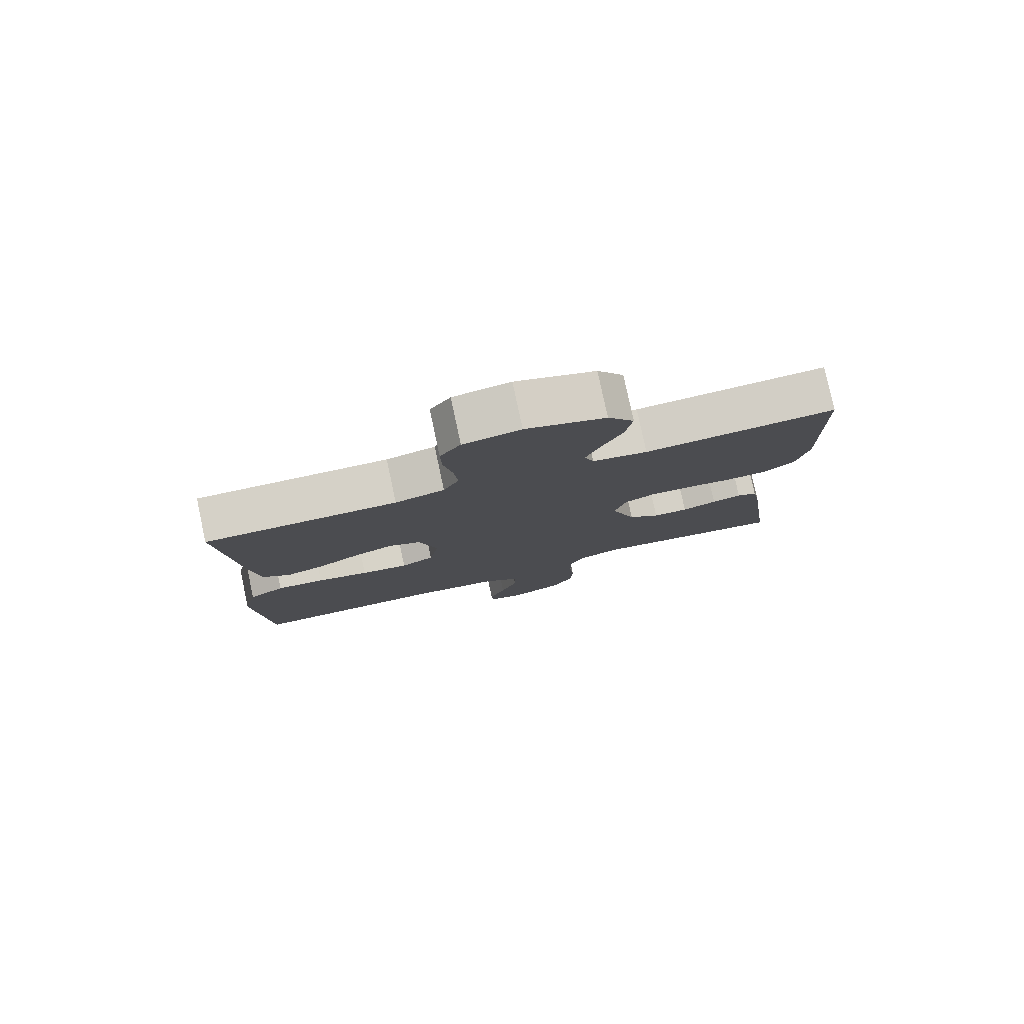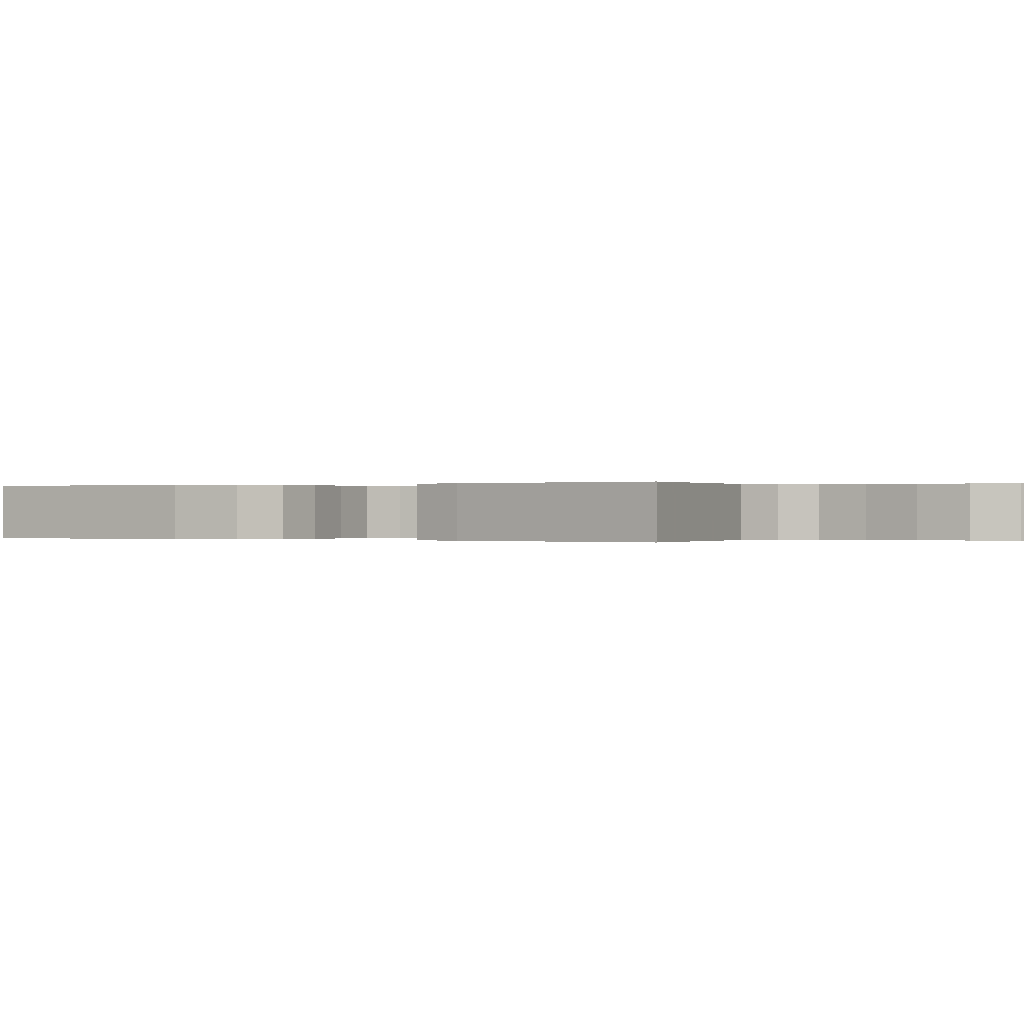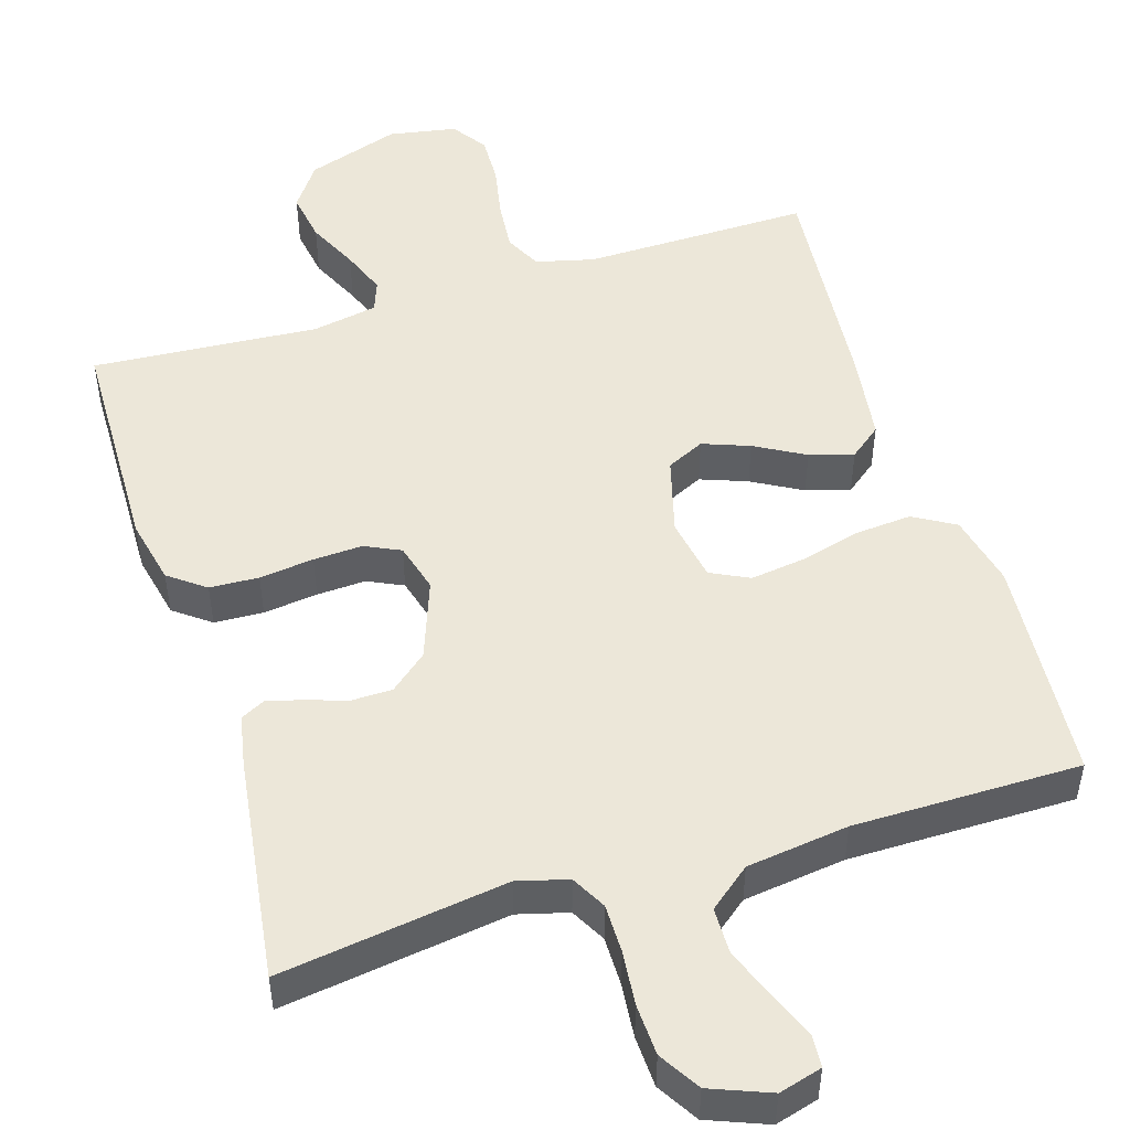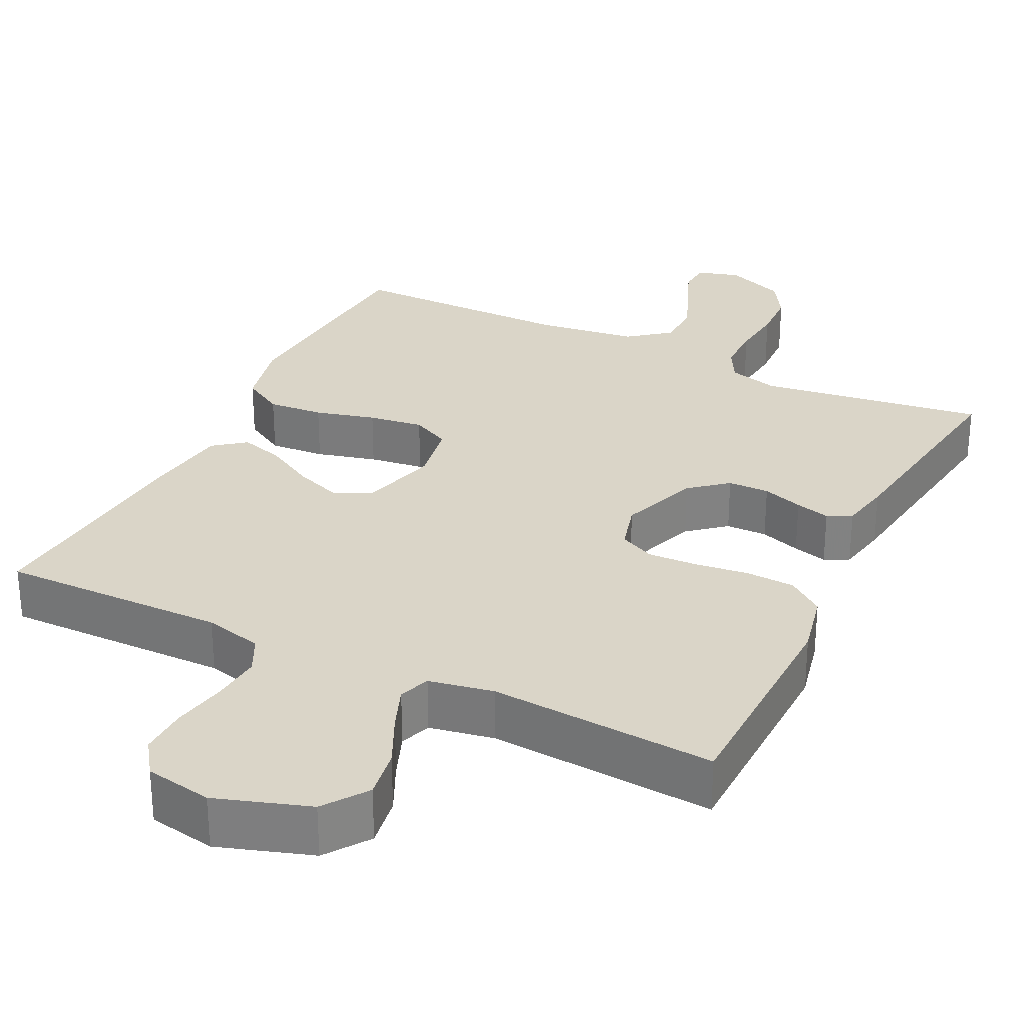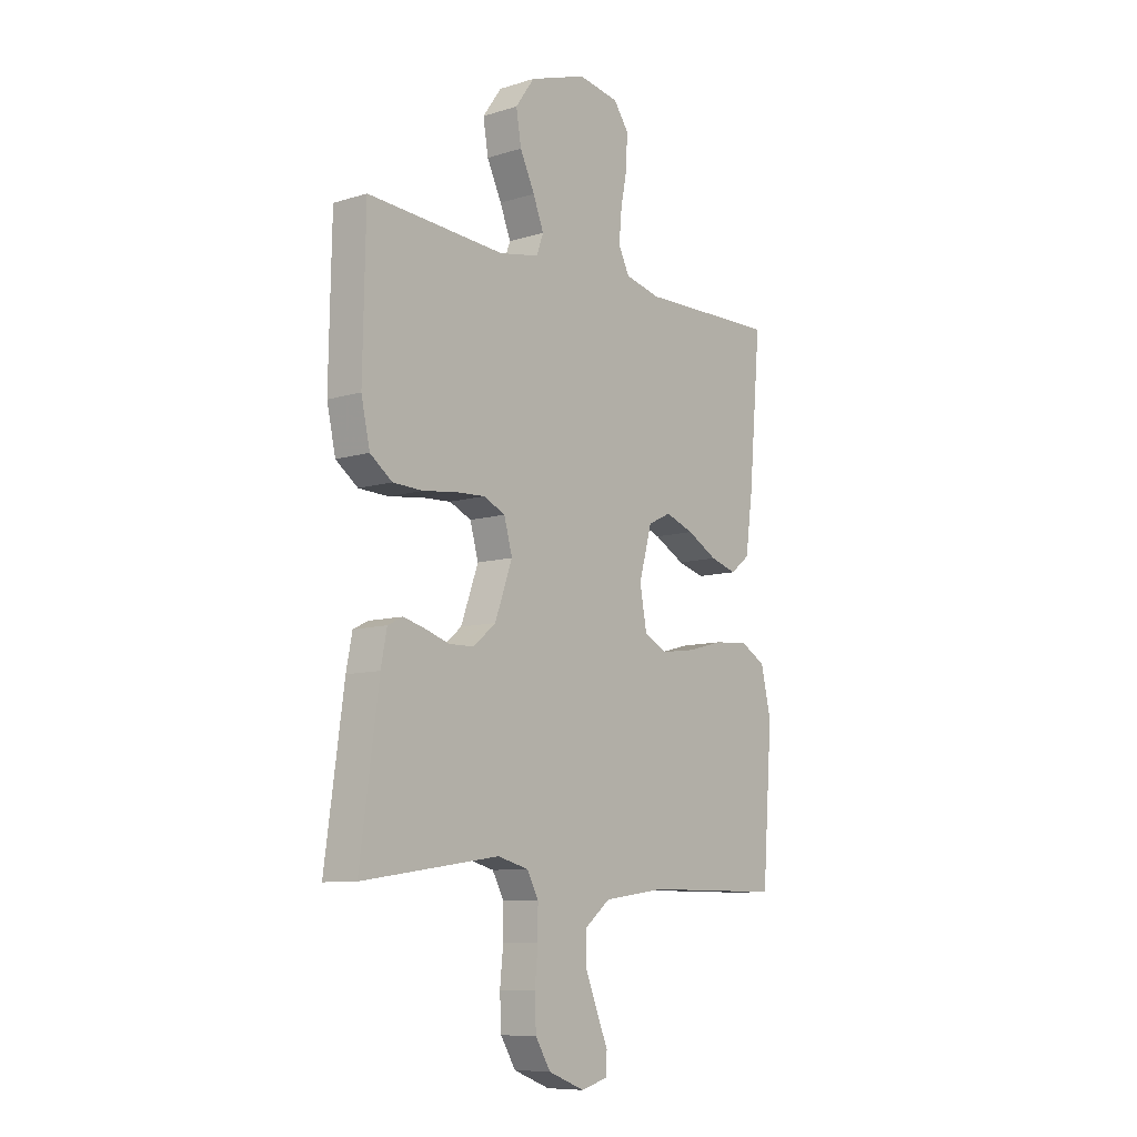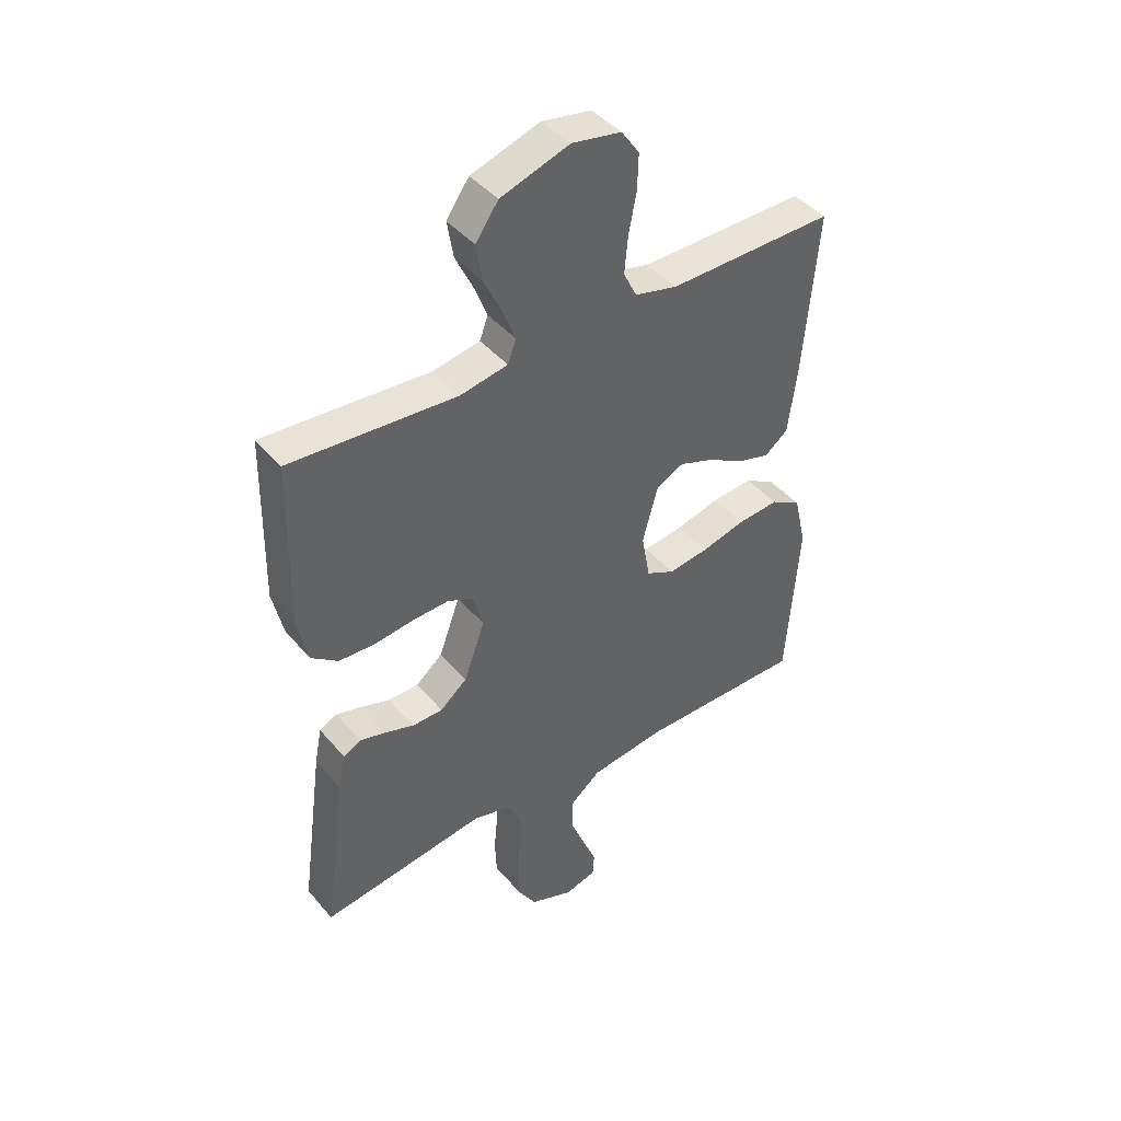
<metadata>
{"format":"obj","ext":"obj","renderer":"f3d","projection":"perspective","resolution":1024,"background":"white","views":[{"elev":79.6,"azim":-12.1,"up":"+Z"},{"elev":0.0,"azim":121.7,"up":"+Y"},{"elev":50.1,"azim":162.8,"up":"+Y"},{"elev":29.4,"azim":26.2,"up":"+Y"},{"elev":-9.0,"azim":129.4,"up":"+Z"},{"elev":43.2,"azim":143.1,"up":"+Z"}]}
</metadata>
<code>
v 0.5 0.07 -0.5
v 0.2 0.07 -0.457
v 0.133 0.07 -0.475
v 0.108 0.07 -0.521
v 0.108 0.07 -0.585
v 0.115 0.07 -0.657
v 0.112 0.07 -0.725
v 0.079 0.07 -0.779
v 0 0.07 -0.81
v -0.057 0.07 -0.794
v -0.06 0.07 -0.751
v -0.035 0.07 -0.69
v -0.009 0.07 -0.624
v -0.01 0.07 -0.562
v -0.065 0.07 -0.518
v -0.2 0.07 -0.5
v -0.5 0.07 -0.5
v -0.522 0.07 -0.2
v -0.5 0.07 -0.104
v -0.445 0.07 -0.072
v -0.371 0.07 -0.078
v -0.291 0.07 -0.099
v -0.218 0.07 -0.109
v -0.167 0.07 -0.084
v -0.152 0.07 0
v -0.18 0.07 0.102
v -0.23 0.07 0.126
v -0.292 0.07 0.103
v -0.358 0.07 0.066
v -0.416 0.07 0.049
v -0.458 0.07 0.082
v -0.474 0.07 0.2
v -0.5 0.07 0.5
v -0.2 0.07 0.496
v -0.123 0.07 0.515
v -0.099 0.07 0.563
v -0.105 0.07 0.629
v -0.119 0.07 0.701
v -0.121 0.07 0.766
v -0.089 0.07 0.812
v 0 0.07 0.828
v 0.124 0.07 0.787
v 0.165 0.07 0.729
v 0.154 0.07 0.662
v 0.122 0.07 0.595
v 0.099 0.07 0.536
v 0.114 0.07 0.495
v 0.2 0.07 0.479
v 0.5 0.07 0.5
v 0.506 0.07 0.2
v 0.487 0.07 0.114
v 0.439 0.07 0.078
v 0.374 0.07 0.075
v 0.302 0.07 0.084
v 0.237 0.07 0.087
v 0.19 0.07 0.065
v 0.172 0.07 0
v 0.21 0.07 -0.105
v 0.259 0.07 -0.146
v 0.314 0.07 -0.147
v 0.368 0.07 -0.129
v 0.414 0.07 -0.117
v 0.446 0.07 -0.133
v 0.459 0.07 -0.2
v 0.5 0 -0.5
v 0.2 0 -0.457
v 0.133 0 -0.475
v 0.108 0 -0.521
v 0.108 0 -0.585
v 0.115 0 -0.657
v 0.112 0 -0.725
v 0.079 0 -0.779
v 0 0 -0.81
v -0.057 0 -0.794
v -0.06 0 -0.751
v -0.035 0 -0.69
v -0.009 0 -0.624
v -0.01 0 -0.562
v -0.065 0 -0.518
v -0.2 0 -0.5
v -0.5 0 -0.5
v -0.522 0 -0.2
v -0.5 0 -0.104
v -0.445 0 -0.072
v -0.371 0 -0.078
v -0.291 0 -0.099
v -0.218 0 -0.109
v -0.167 0 -0.084
v -0.152 0 0
v -0.18 0 0.102
v -0.23 0 0.126
v -0.292 0 0.103
v -0.358 0 0.066
v -0.416 0 0.049
v -0.458 0 0.082
v -0.474 0 0.2
v -0.5 0 0.5
v -0.2 0 0.496
v -0.123 0 0.515
v -0.099 0 0.563
v -0.105 0 0.629
v -0.119 0 0.701
v -0.121 0 0.766
v -0.089 0 0.812
v 0 0 0.828
v 0.124 0 0.787
v 0.165 0 0.729
v 0.154 0 0.662
v 0.122 0 0.595
v 0.099 0 0.536
v 0.114 0 0.495
v 0.2 0 0.479
v 0.5 0 0.5
v 0.506 0 0.2
v 0.487 0 0.114
v 0.439 0 0.078
v 0.374 0 0.075
v 0.302 0 0.084
v 0.237 0 0.087
v 0.19 0 0.065
v 0.172 0 0
v 0.21 0 -0.105
v 0.259 0 -0.146
v 0.314 0 -0.147
v 0.368 0 -0.129
v 0.414 0 -0.117
v 0.446 0 -0.133
v 0.459 0 -0.2
f 63 64 1 2
f 60 61 62 63
f 60 63 2 3
f 59 60 3
f 58 59 3 4
f 57 58 4
f 51 52 53 54
f 51 54 55
f 48 49 50 51
f 47 48 51 55
f 46 47 55 56
f 42 43 44 45
f 42 45 46
f 41 42 46
f 37 38 39 40
f 36 37 40 41
f 31 32 33 34
f 31 34 35
f 28 29 30 31
f 27 28 31 35
f 26 27 35 36
f 19 20 21 22
f 19 22 23
f 16 17 18 19
f 15 16 19 23
f 14 15 23 24
f 9 10 11 12
f 9 12 13
f 8 9 13 14
f 5 6 7 8
f 4 5 8 14
f 41 46 56 57
f 25 26 36 41
f 24 25 41 57
f 4 14 24 57
f 66 65 128 127
f 127 126 125 124
f 67 66 127 124
f 67 124 123
f 68 67 123 122
f 68 122 121
f 118 117 116 115
f 119 118 115
f 115 114 113 112
f 119 115 112 111
f 120 119 111 110
f 109 108 107 106
f 110 109 106
f 110 106 105
f 104 103 102 101
f 105 104 101 100
f 98 97 96 95
f 99 98 95
f 95 94 93 92
f 99 95 92 91
f 100 99 91 90
f 86 85 84 83
f 87 86 83
f 83 82 81 80
f 87 83 80 79
f 88 87 79 78
f 76 75 74 73
f 77 76 73
f 78 77 73 72
f 72 71 70 69
f 78 72 69 68
f 121 120 110 105
f 105 100 90 89
f 121 105 89 88
f 121 88 78 68
f 1 65 66 2
f 2 66 67 3
f 3 67 68 4
f 4 68 69 5
f 5 69 70 6
f 6 70 71 7
f 7 71 72 8
f 8 72 73 9
f 9 73 74 10
f 10 74 75 11
f 11 75 76 12
f 12 76 77 13
f 13 77 78 14
f 14 78 79 15
f 15 79 80 16
f 16 80 81 17
f 17 81 82 18
f 18 82 83 19
f 19 83 84 20
f 20 84 85 21
f 21 85 86 22
f 22 86 87 23
f 23 87 88 24
f 24 88 89 25
f 25 89 90 26
f 26 90 91 27
f 27 91 92 28
f 28 92 93 29
f 29 93 94 30
f 30 94 95 31
f 31 95 96 32
f 32 96 97 33
f 33 97 98 34
f 34 98 99 35
f 35 99 100 36
f 36 100 101 37
f 37 101 102 38
f 38 102 103 39
f 39 103 104 40
f 40 104 105 41
f 41 105 106 42
f 42 106 107 43
f 43 107 108 44
f 44 108 109 45
f 45 109 110 46
f 46 110 111 47
f 47 111 112 48
f 48 112 113 49
f 49 113 114 50
f 50 114 115 51
f 51 115 116 52
f 52 116 117 53
f 53 117 118 54
f 54 118 119 55
f 55 119 120 56
f 56 120 121 57
f 57 121 122 58
f 58 122 123 59
f 59 123 124 60
f 60 124 125 61
f 61 125 126 62
f 62 126 127 63
f 63 127 128 64
f 64 128 65 1

</code>
